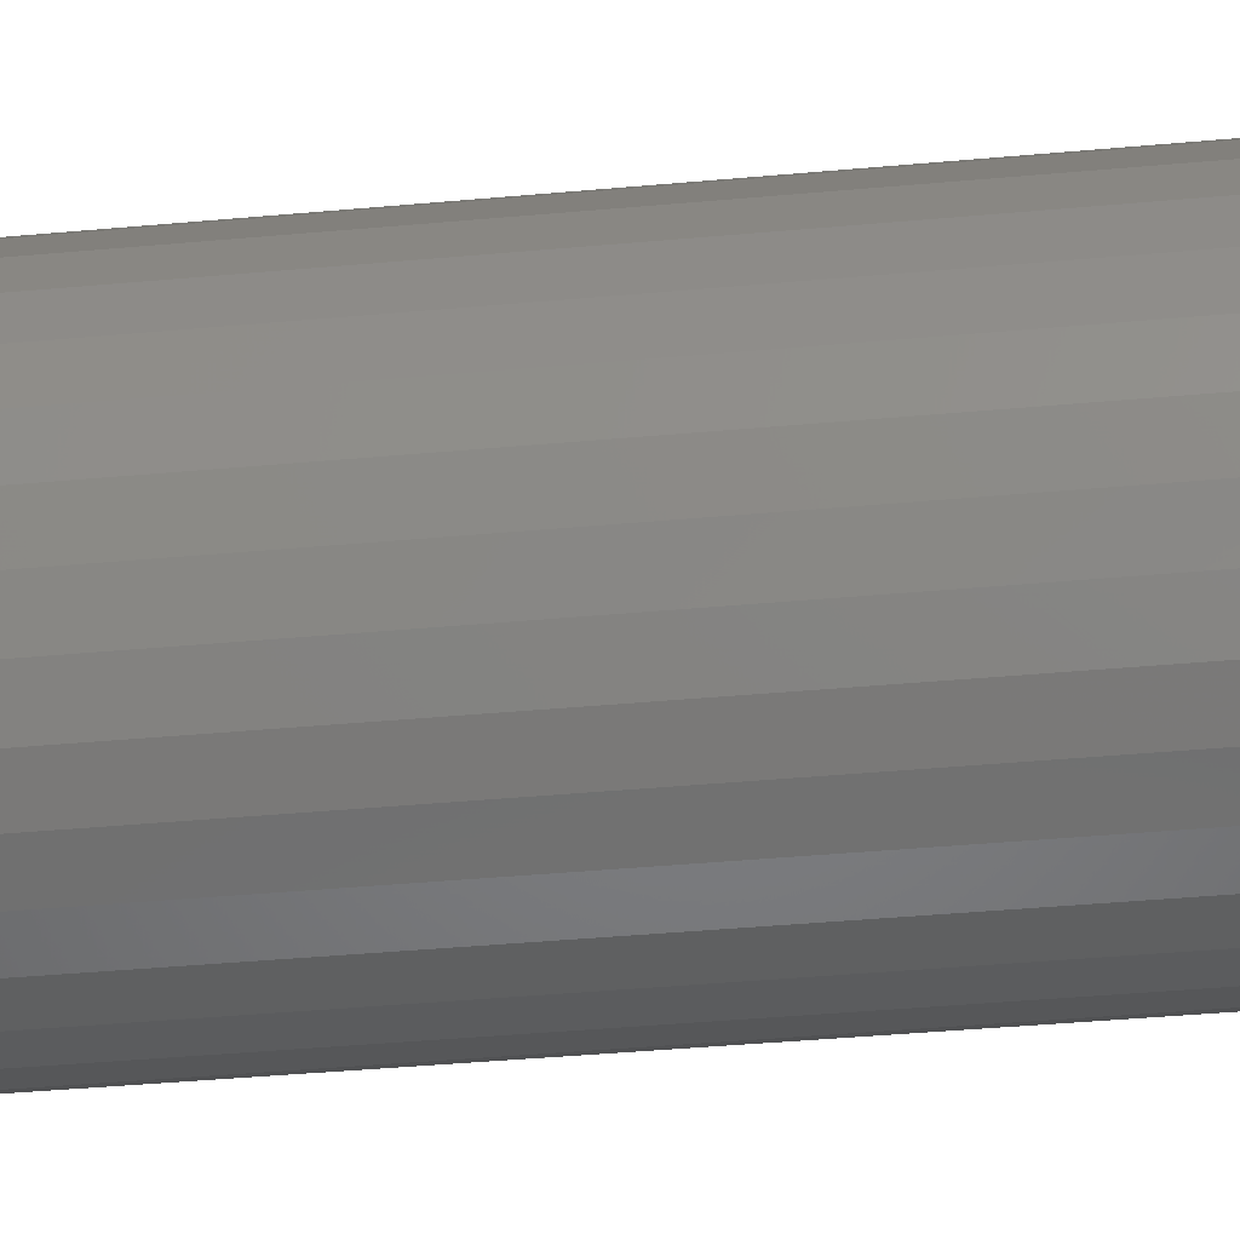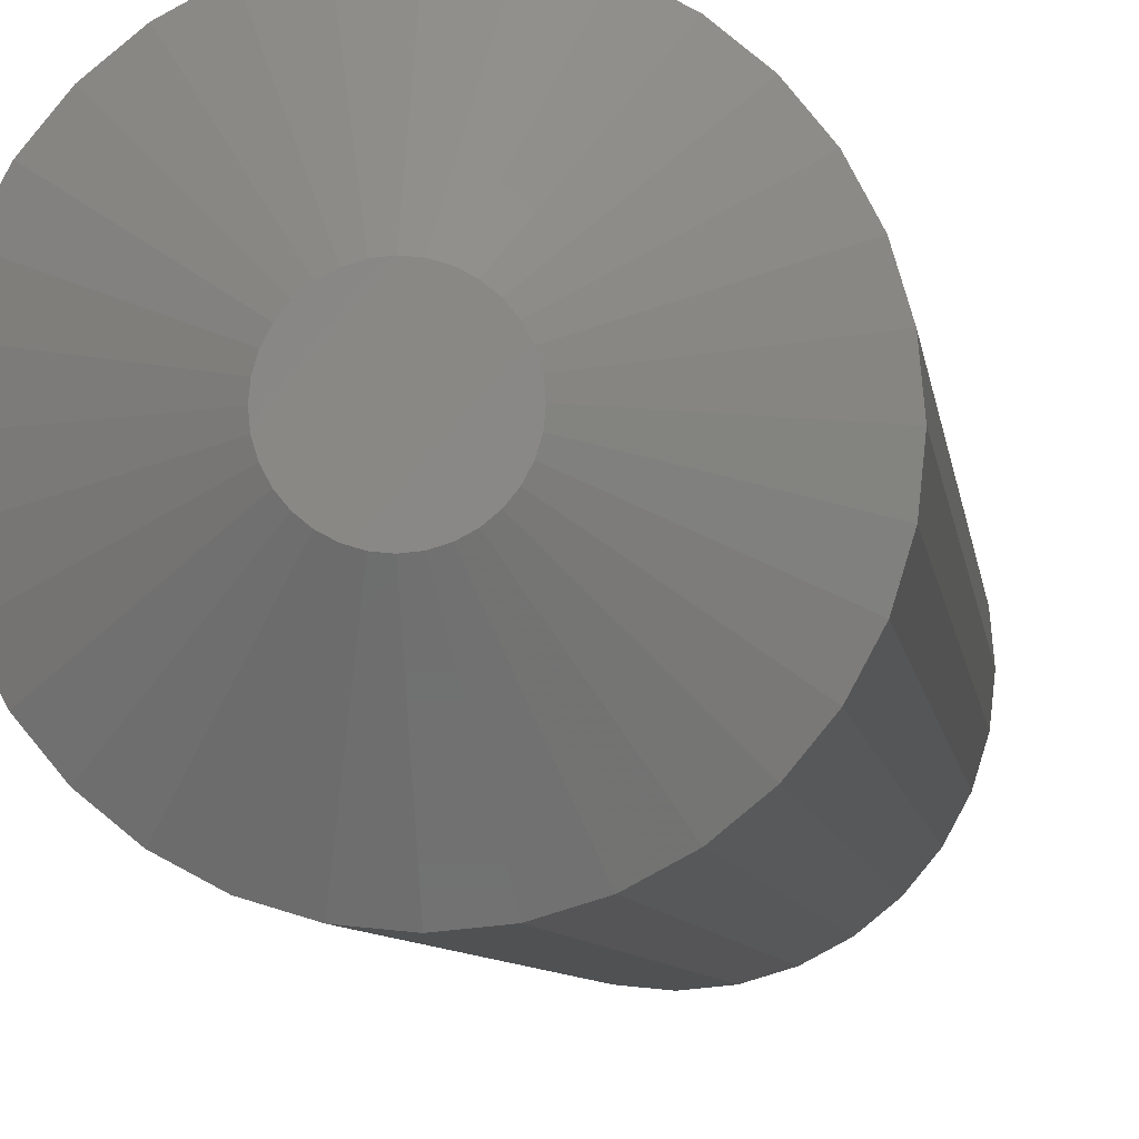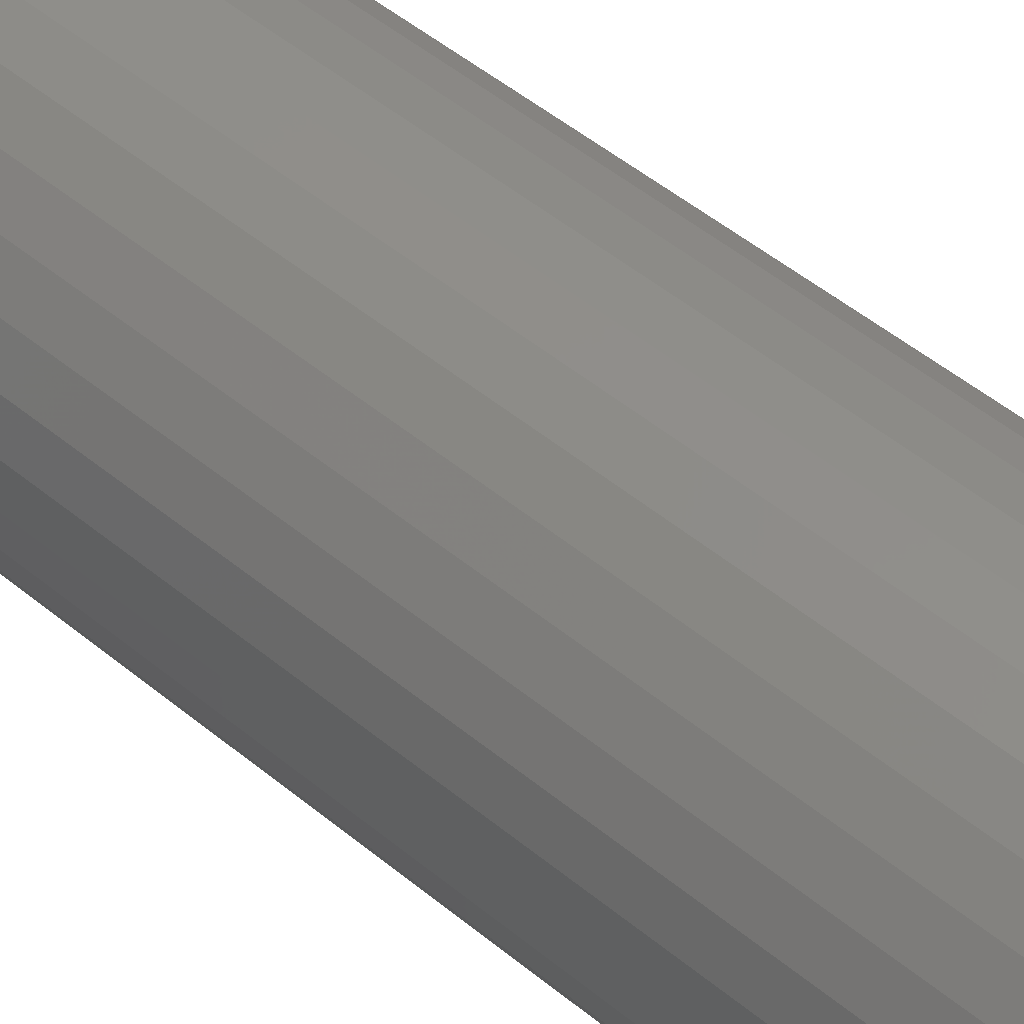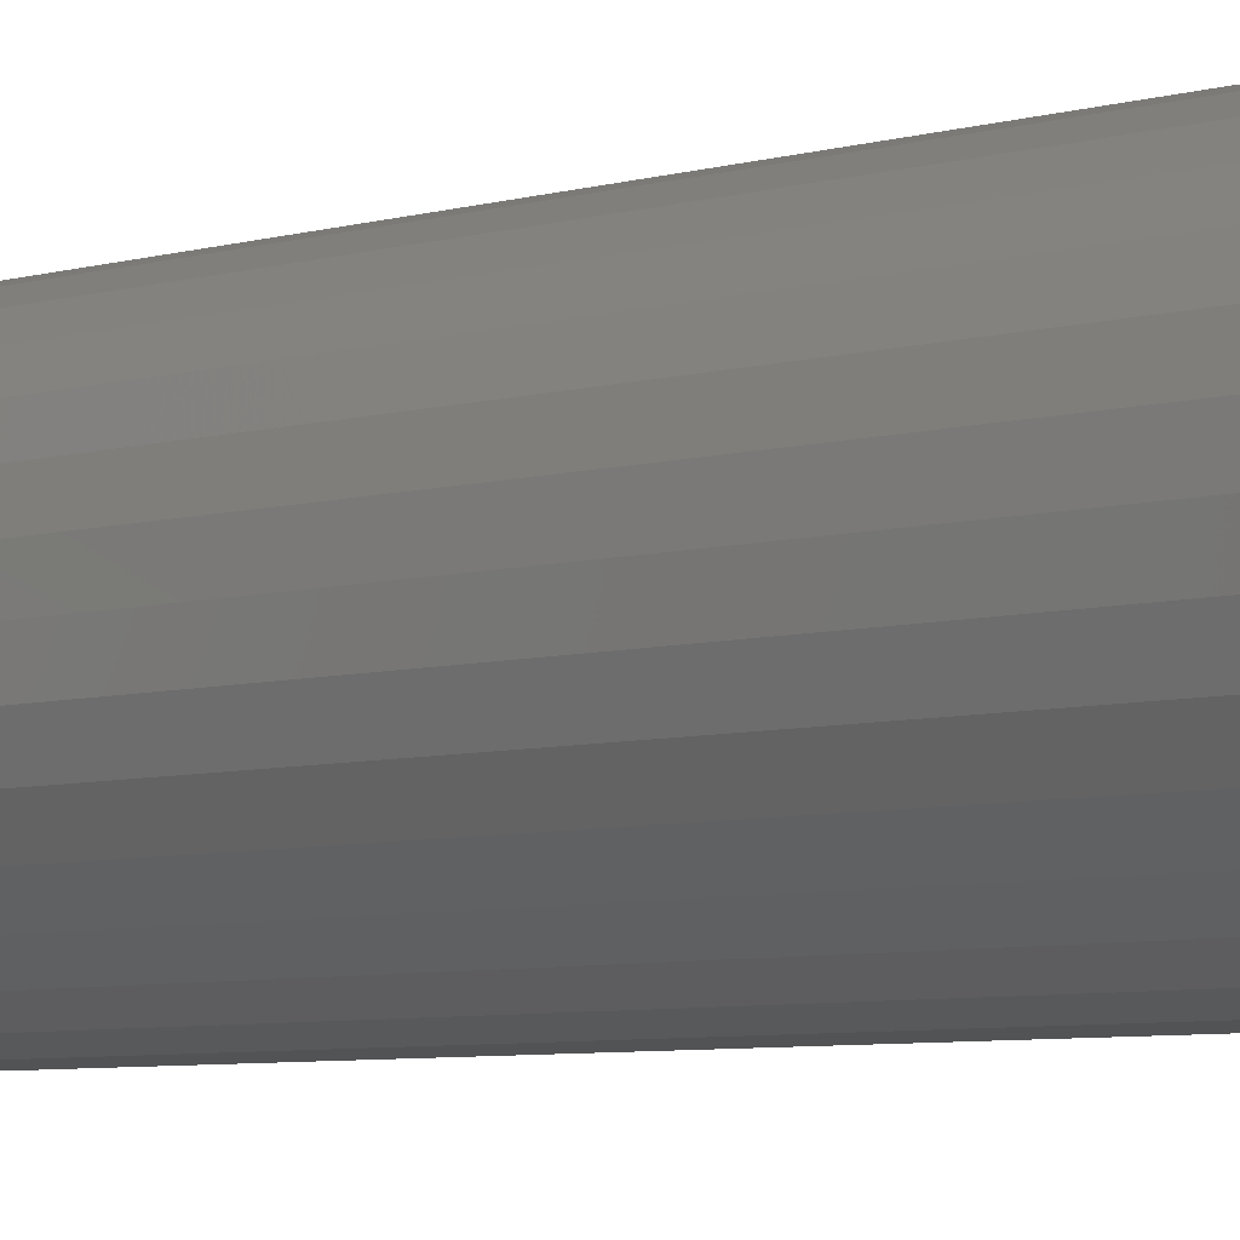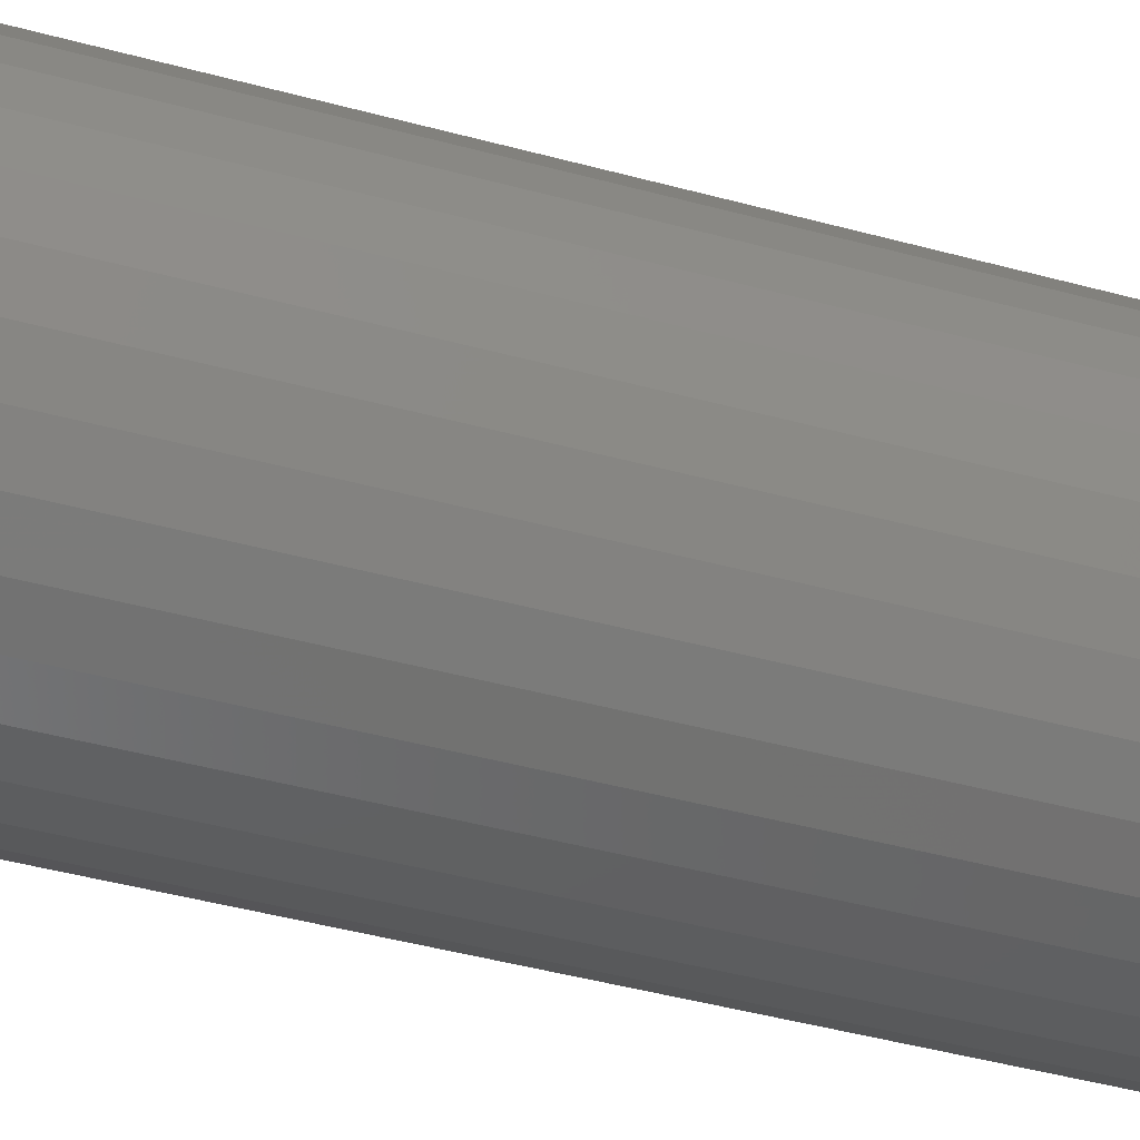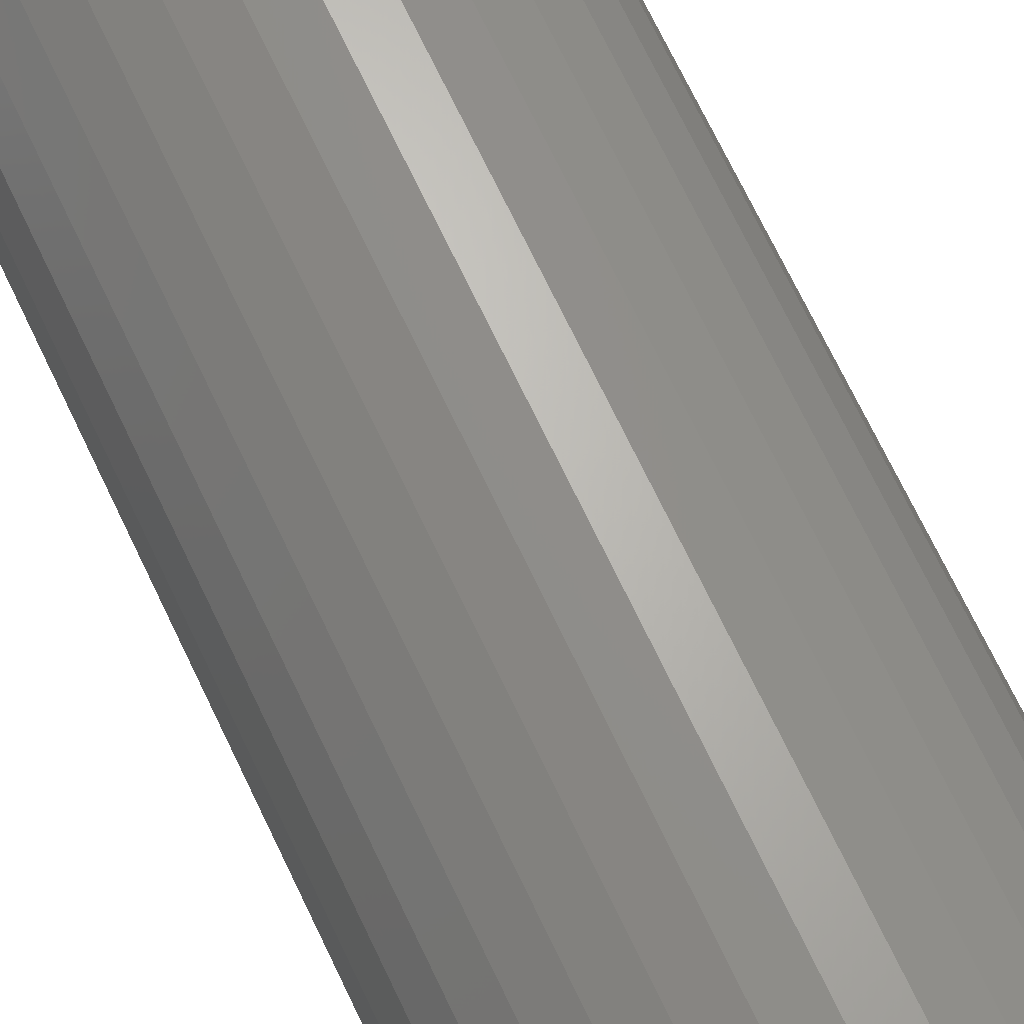
<metadata>
{"format":"stl","ext":"stl","renderer":"f3d","projection":"perspective","resolution":1024,"background":"white","views":[{"elev":-34.3,"azim":-82.6,"up":"+Y"},{"elev":-4.8,"azim":5.0,"up":"+Y"},{"elev":46.1,"azim":-46.0,"up":"+Y"},{"elev":-5.4,"azim":135.0,"up":"+Y"},{"elev":-37.1,"azim":69.7,"up":"+Y"},{"elev":68.0,"azim":-25.1,"up":"+Y"}]}
</metadata>
<code>
# stl→obj: 96 verts, 188 faces
v -0.002878 0.02837 0.75
v -0.008413 0.02783 0.75
v -0.01374 0.02621 0.75
v 0.002657 0.02783 0.75
v 0.007979 0.02621 0.75
v -0.01864 0.02359 0.75
v 0.01288 0.02359 0.75
v -0.02294 0.02006 0.75
v 0.01718 0.02006 0.75
v -0.02647 0.01576 0.75
v 0.02071 0.01576 0.75
v -0.02909 0.01086 0.75
v 0.02333 0.01086 0.75
v -0.0307 0.005535 0.75
v 0.02495 0.005535 0.75
v 0.02495 -0.005535 0.75
v -0.02909 -0.01086 0.75
v 0.02333 -0.01086 0.75
v -0.02647 -0.01576 0.75
v 0.02071 -0.01576 0.75
v -0.02294 -0.02006 0.75
v 0.01718 -0.02006 0.75
v -0.01864 -0.02359 0.75
v 0.01288 -0.02359 0.75
v -0.01374 -0.02621 0.75
v 0.007979 -0.02621 0.75
v -0.008413 -0.02783 0.75
v -0.002878 -0.02837 0.75
v 0.002657 -0.02783 0.75
v 0.02549 -3.302e-17 0.75
v -0.03125 -5.179e-11 0.75
v -0.0307 -0.005535 0.75
v 0.09581 0 0
v 0.09581 -2.417e-17 0.7031
v 0.09391 -0.01925 0
v 0.09391 -0.01925 0.7031
v 0.08829 -0.03776 0
v 0.08829 -0.03776 0.7031
v 0.07917 -0.05483 0
v 0.07917 -0.05483 0.7031
v 0.0669 -0.06978 0
v 0.0669 -0.06978 0.7031
v 0.05195 -0.08205 0
v 0.05195 -0.08205 0.7031
v 0.03489 -0.09117 0
v 0.03489 -0.09117 0.7031
v 0.01637 -0.09679 0
v 0.01637 -0.09679 0.7031
v -0.002878 -0.09868 0
v -0.002878 -0.09868 0.7031
v -0.02213 -0.09679 0
v -0.02213 -0.09679 0.7031
v -0.04064 -0.09117 0
v -0.04064 -0.09117 0.7031
v -0.0577 -0.08205 0
v -0.0577 -0.08205 0.7031
v -0.07266 -0.06978 0
v -0.07266 -0.06978 0.7031
v -0.08493 -0.05483 0
v -0.08493 -0.05483 0.7031
v -0.09405 -0.03776 0
v -0.09405 -0.03776 0.7031
v -0.09967 -0.01925 0
v -0.09967 -0.01925 0.7031
v -0.1016 1.208e-17 0
v -0.1016 1.208e-17 0.7031
v -0.09967 0.01925 0
v -0.09967 0.01925 0.7031
v -0.09405 0.03776 0
v -0.09405 0.03776 0.7031
v -0.08493 0.05483 0
v -0.08493 0.05483 0.7031
v -0.07266 0.06978 0
v -0.07266 0.06978 0.7031
v -0.0577 0.08205 0
v -0.0577 0.08205 0.7031
v -0.04064 0.09117 0
v -0.04064 0.09117 0.7031
v -0.02213 0.09679 0
v -0.02213 0.09679 0.7031
v -0.002878 0.09868 0
v -0.002878 0.09868 0.7031
v 0.01637 0.09679 0
v 0.01637 0.09679 0.7031
v 0.03489 0.09117 0
v 0.03489 0.09117 0.7031
v 0.05195 0.08205 0
v 0.05195 0.08205 0.7031
v 0.0669 0.06978 0
v 0.0669 0.06978 0.7031
v 0.07917 0.05483 0
v 0.07917 0.05483 0.7031
v 0.08829 0.03776 0
v 0.08829 0.03776 0.7031
v 0.09391 0.01925 0
v 0.09391 0.01925 0.7031
f 1 2 3
f 4 1 3
f 4 3 5
f 5 3 6
f 5 6 7
f 7 6 8
f 7 8 9
f 9 8 10
f 9 10 11
f 11 10 12
f 11 12 13
f 13 12 14
f 13 14 15
f 16 17 18
f 18 17 19
f 18 19 20
f 20 19 21
f 20 21 22
f 22 21 23
f 22 23 24
f 24 23 25
f 24 25 26
f 26 25 27
f 26 27 28
f 26 28 29
f 15 14 30
f 30 14 31
f 30 31 16
f 16 31 32
f 16 32 17
f 33 34 35
f 35 34 36
f 35 36 37
f 37 36 38
f 37 38 39
f 39 38 40
f 39 40 41
f 41 40 42
f 41 42 43
f 43 42 44
f 43 44 45
f 45 44 46
f 45 46 47
f 47 46 48
f 47 48 49
f 49 48 50
f 49 50 51
f 51 50 52
f 51 52 53
f 53 52 54
f 53 54 55
f 55 54 56
f 55 56 57
f 57 56 58
f 57 58 59
f 59 58 60
f 59 60 61
f 61 60 62
f 61 62 63
f 63 62 64
f 63 64 65
f 65 64 66
f 65 66 67
f 67 66 68
f 67 68 69
f 69 68 70
f 69 70 71
f 71 70 72
f 71 72 73
f 73 72 74
f 73 74 75
f 75 74 76
f 75 76 77
f 77 76 78
f 77 78 79
f 79 78 80
f 79 80 81
f 81 80 82
f 81 82 83
f 83 82 84
f 83 84 85
f 85 84 86
f 85 86 87
f 87 86 88
f 87 88 89
f 89 88 90
f 89 90 91
f 91 90 92
f 91 92 93
f 93 92 94
f 93 94 95
f 95 94 96
f 95 96 33
f 33 96 34
f 30 16 34
f 16 36 34
f 66 64 31
f 64 32 31
f 62 60 17
f 17 64 62
f 32 64 17
f 58 56 21
f 21 60 58
f 19 60 21
f 17 60 19
f 54 52 25
f 25 56 54
f 23 56 25
f 21 56 23
f 52 50 28
f 27 52 28
f 25 52 27
f 48 46 29
f 29 50 48
f 28 50 29
f 44 42 24
f 24 46 44
f 26 46 24
f 29 46 26
f 40 38 20
f 20 42 40
f 22 42 20
f 24 42 22
f 16 38 36
f 18 38 16
f 20 38 18
f 31 14 66
f 14 68 66
f 34 96 30
f 96 15 30
f 94 92 13
f 13 96 94
f 15 96 13
f 90 88 9
f 9 92 90
f 11 92 9
f 13 92 11
f 86 84 5
f 5 88 86
f 7 88 5
f 9 88 7
f 84 82 1
f 4 84 1
f 5 84 4
f 80 78 2
f 2 82 80
f 1 82 2
f 76 74 6
f 6 78 76
f 3 78 6
f 2 78 3
f 72 70 10
f 10 74 72
f 8 74 10
f 6 74 8
f 14 70 68
f 12 70 14
f 10 70 12
f 81 83 79
f 77 79 83
f 85 77 83
f 75 77 85
f 87 75 85
f 45 53 43
f 51 53 45
f 47 51 45
f 49 51 47
f 53 55 43
f 43 55 57
f 43 57 41
f 41 57 59
f 41 59 39
f 39 59 61
f 39 61 37
f 37 61 63
f 37 63 35
f 35 63 65
f 35 65 33
f 33 65 67
f 33 67 95
f 95 67 69
f 95 69 93
f 93 69 71
f 93 71 91
f 91 71 73
f 91 73 89
f 89 73 75
f 89 75 87

</code>
